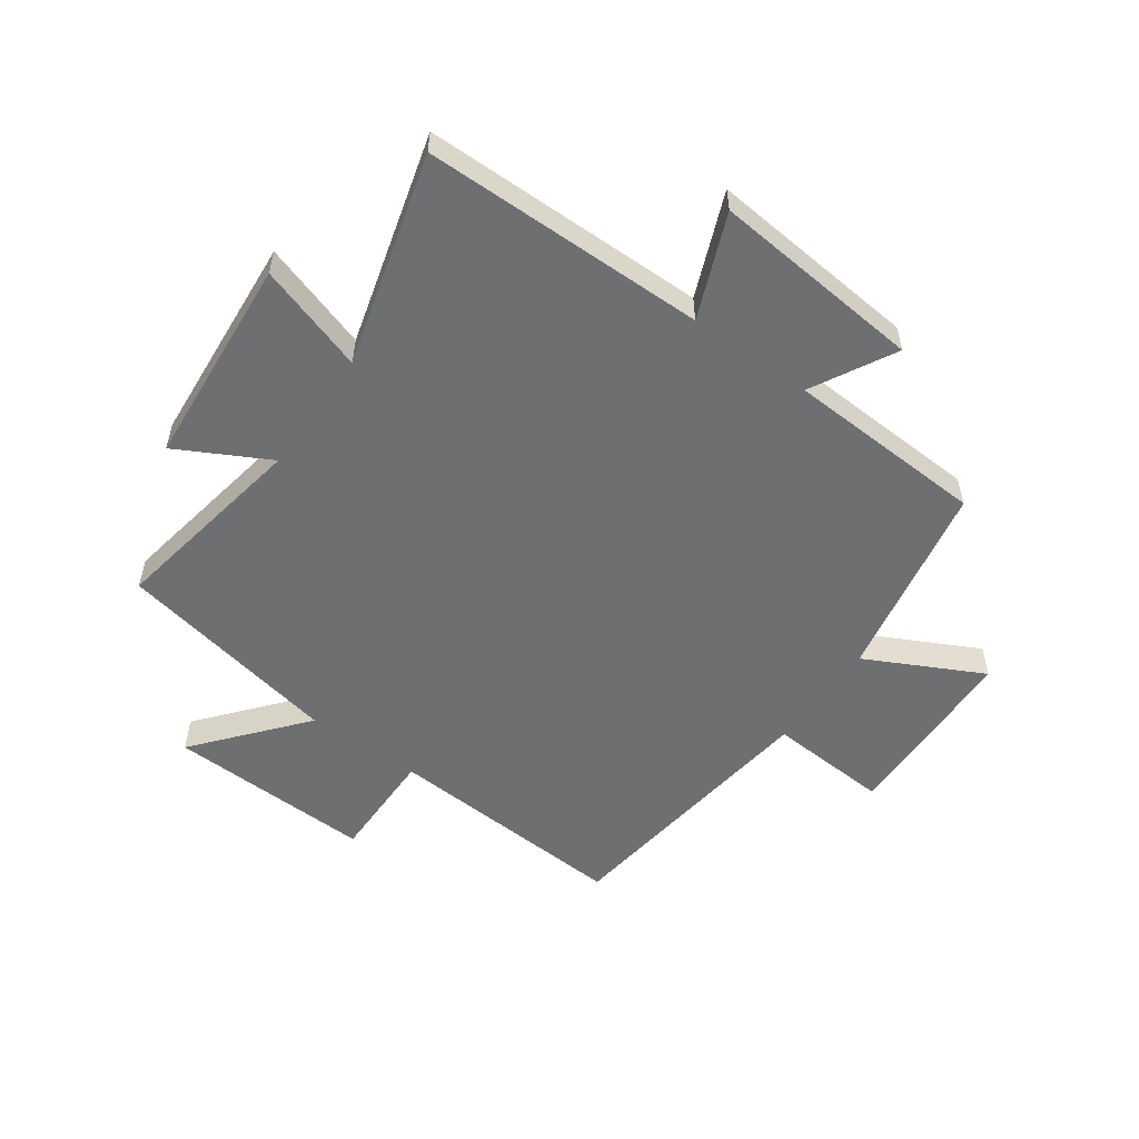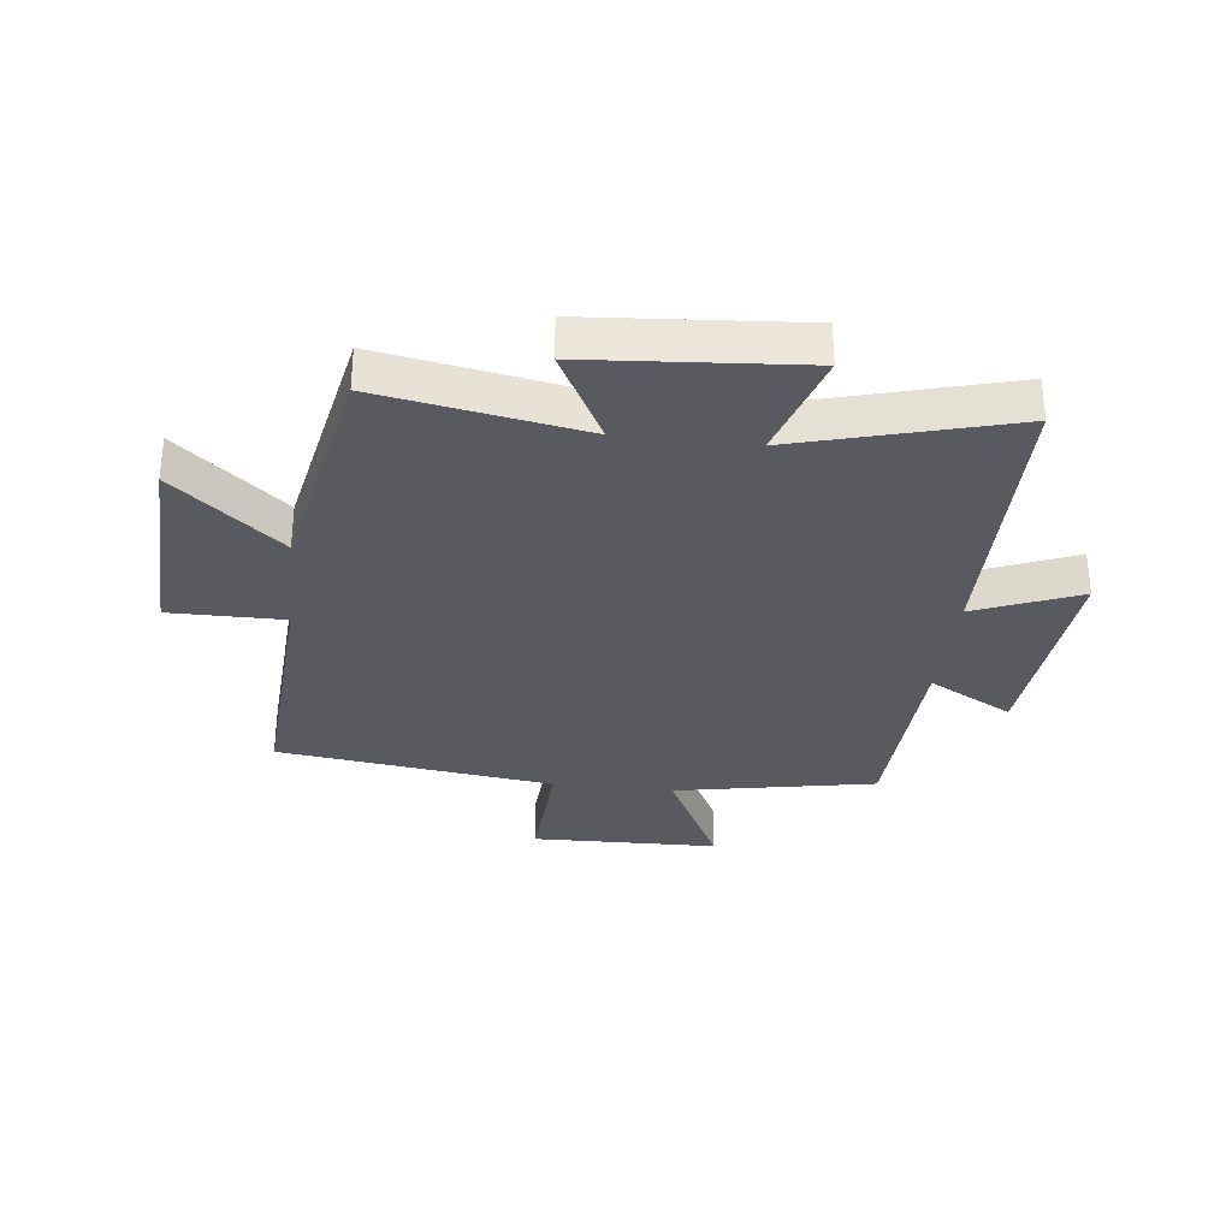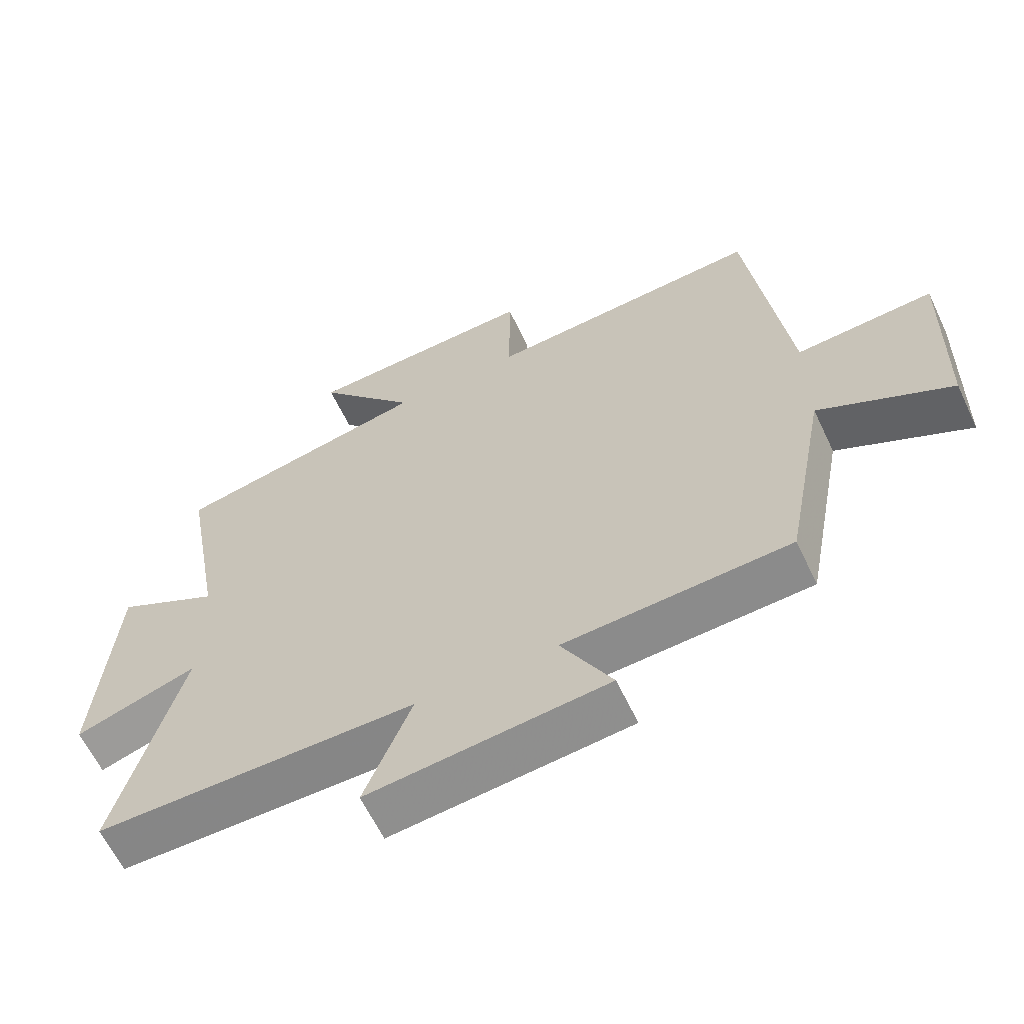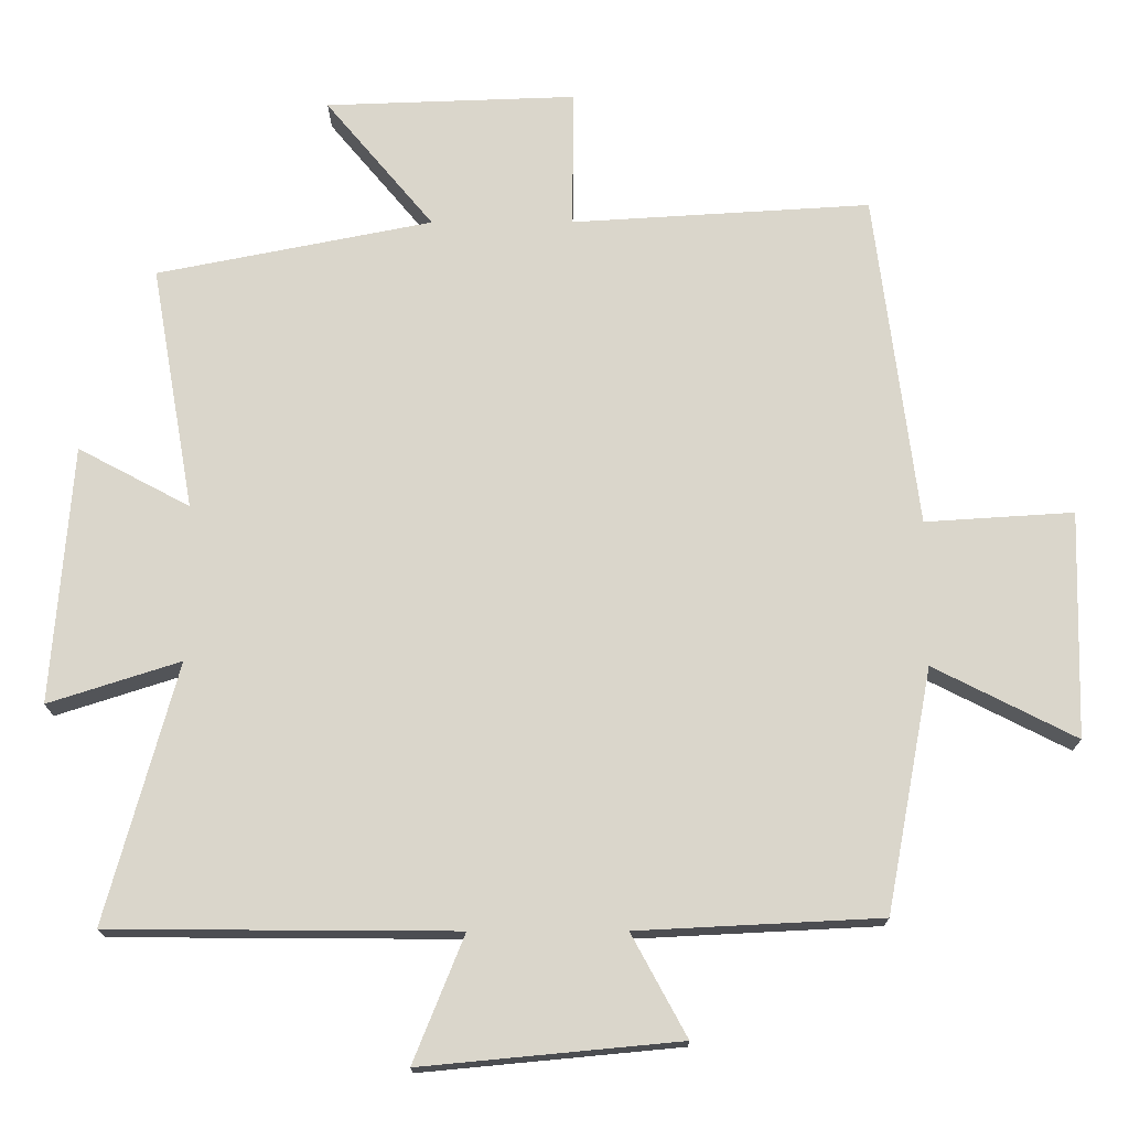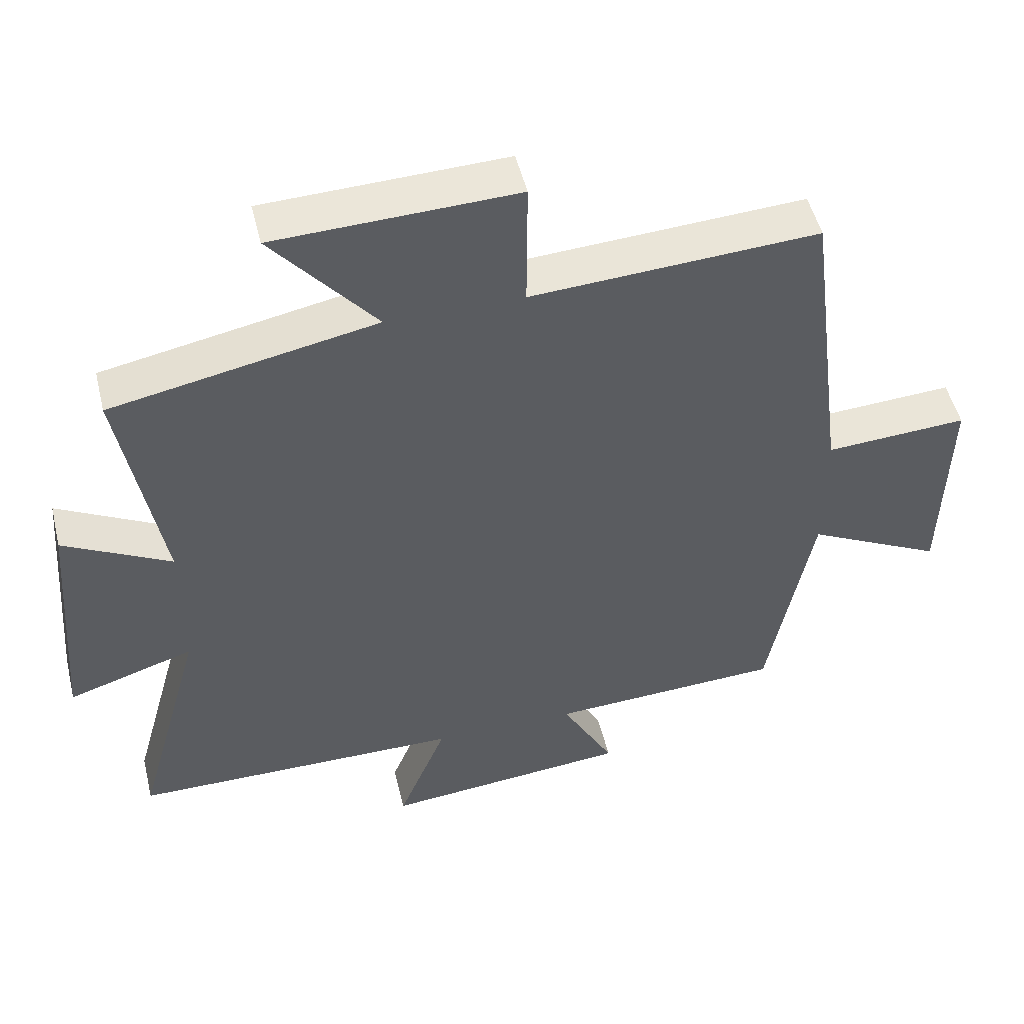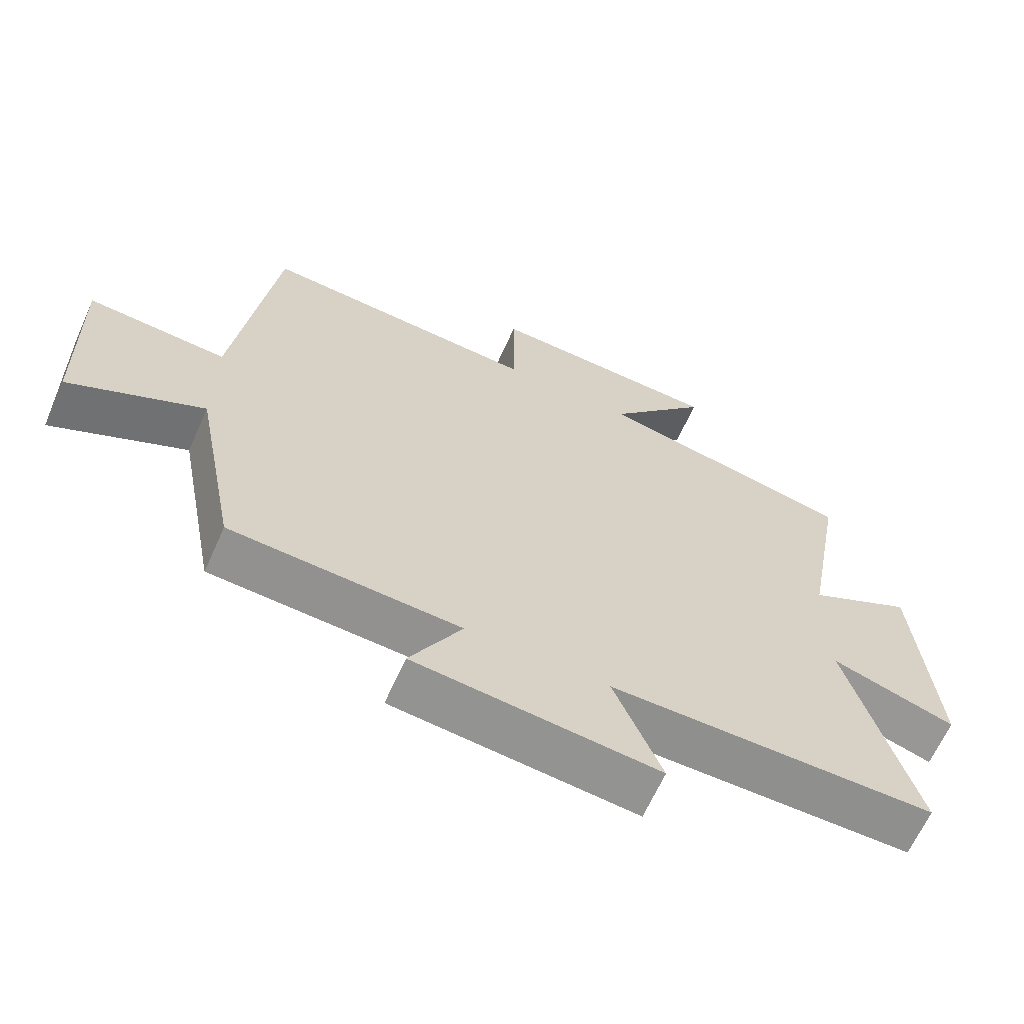
<metadata>
{"format":"obj","ext":"obj","renderer":"f3d","projection":"perspective","resolution":1024,"background":"white","views":[{"elev":-54.5,"azim":144.6,"up":"+Y"},{"elev":-31.9,"azim":83.4,"up":"+Y"},{"elev":-62.4,"azim":-154.6,"up":"+Z"},{"elev":-16.3,"azim":-179.7,"up":"+Z"},{"elev":50.3,"azim":166.4,"up":"+Z"},{"elev":-65.2,"azim":-24.1,"up":"+Z"}]}
</metadata>
<code>
v -0.44 0.07 0.525
v -0.023 0.07 0.5
v -0.024 0.07 0.693
v 0.326 0.07 0.681
v 0.175 0.07 0.5
v 0.56 0.07 0.424
v 0.5 0.07 0.082
v 0.656 0.07 0.165
v 0.684 0.07 -0.195
v 0.5 0.07 -0.136
v 0.599 0.07 -0.497
v 0.116 0.07 -0.5
v 0.187 0.07 -0.676
v -0.173 0.07 -0.642
v -0.096 0.07 -0.5
v -0.436 0.07 -0.483
v -0.5 0.07 -0.144
v -0.699 0.07 -0.245
v -0.707 0.07 0.071
v -0.5 0.07 0.058
v -0.44 0 0.525
v -0.023 0 0.5
v -0.024 0 0.693
v 0.326 0 0.681
v 0.175 0 0.5
v 0.56 0 0.424
v 0.5 0 0.082
v 0.656 0 0.165
v 0.684 0 -0.195
v 0.5 0 -0.136
v 0.599 0 -0.497
v 0.116 0 -0.5
v 0.187 0 -0.676
v -0.173 0 -0.642
v -0.096 0 -0.5
v -0.436 0 -0.483
v -0.5 0 -0.144
v -0.699 0 -0.245
v -0.707 0 0.071
v -0.5 0 0.058
f 17 18 19 20
f 15 16 17 20
f 15 20 1 2
f 12 13 14 15
f 10 11 12 15
f 10 15 2
f 7 8 9 10
f 7 10 2 3
f 5 6 7
f 5 7 3
f 3 4 5
f 40 39 38 37
f 40 37 36 35
f 22 21 40 35
f 35 34 33 32
f 35 32 31 30
f 22 35 30
f 30 29 28 27
f 23 22 30 27
f 27 26 25
f 23 27 25
f 25 24 23
f 1 21 22 2
f 2 22 23 3
f 3 23 24 4
f 4 24 25 5
f 5 25 26 6
f 6 26 27 7
f 7 27 28 8
f 8 28 29 9
f 9 29 30 10
f 10 30 31 11
f 11 31 32 12
f 12 32 33 13
f 13 33 34 14
f 14 34 35 15
f 15 35 36 16
f 16 36 37 17
f 17 37 38 18
f 18 38 39 19
f 19 39 40 20
f 20 40 21 1

</code>
